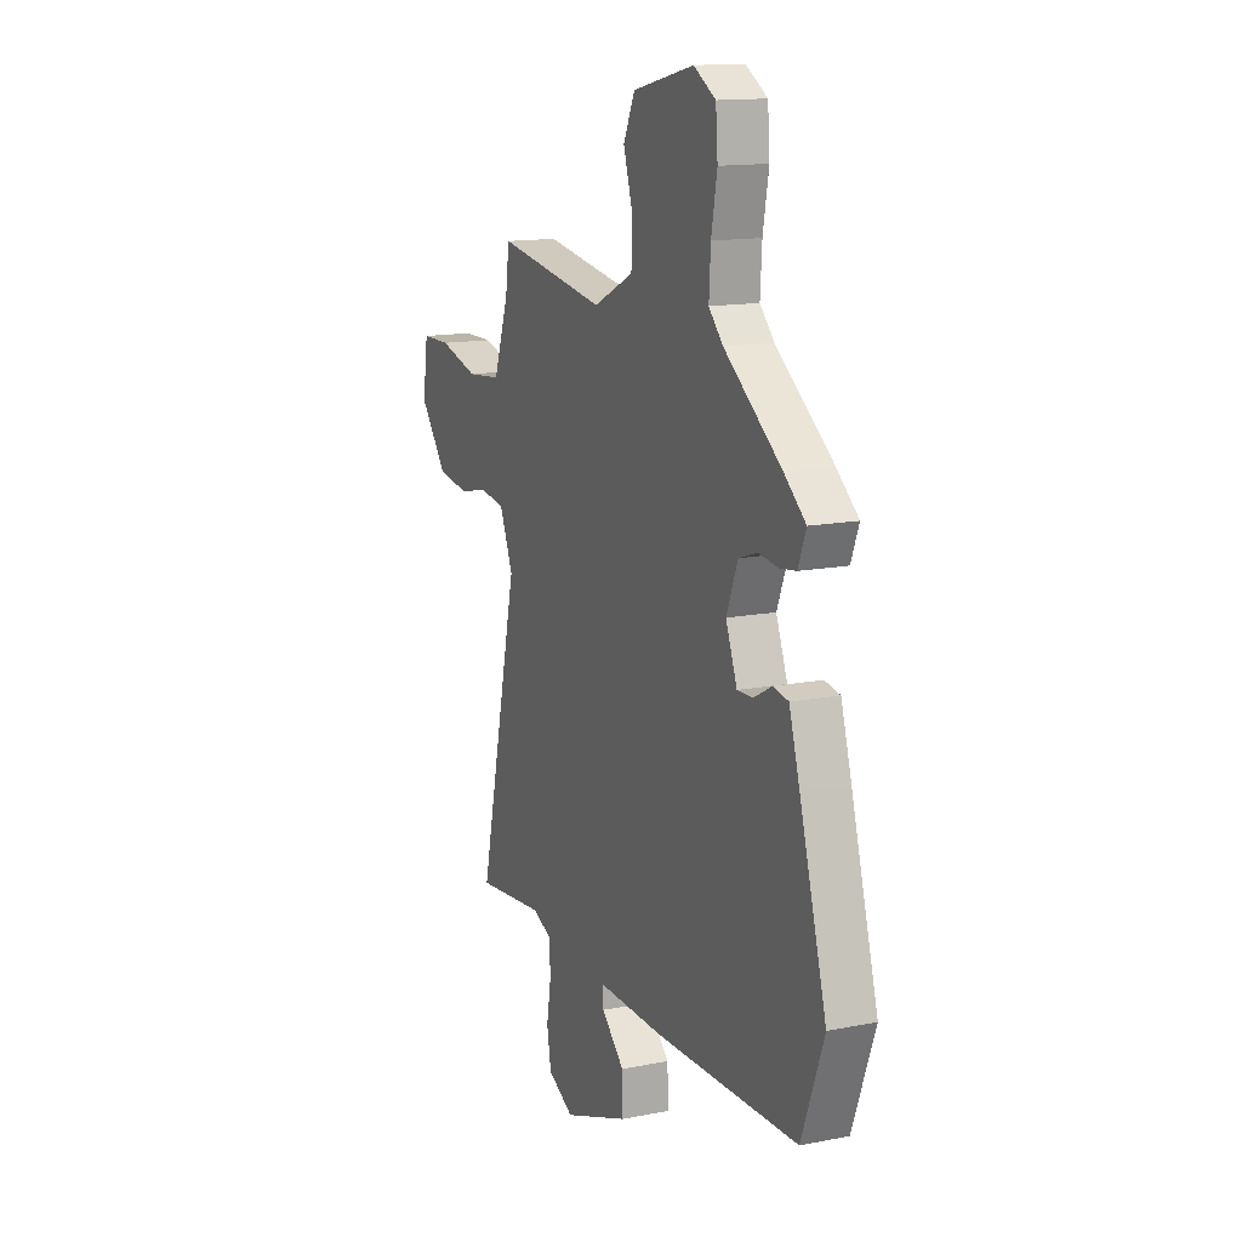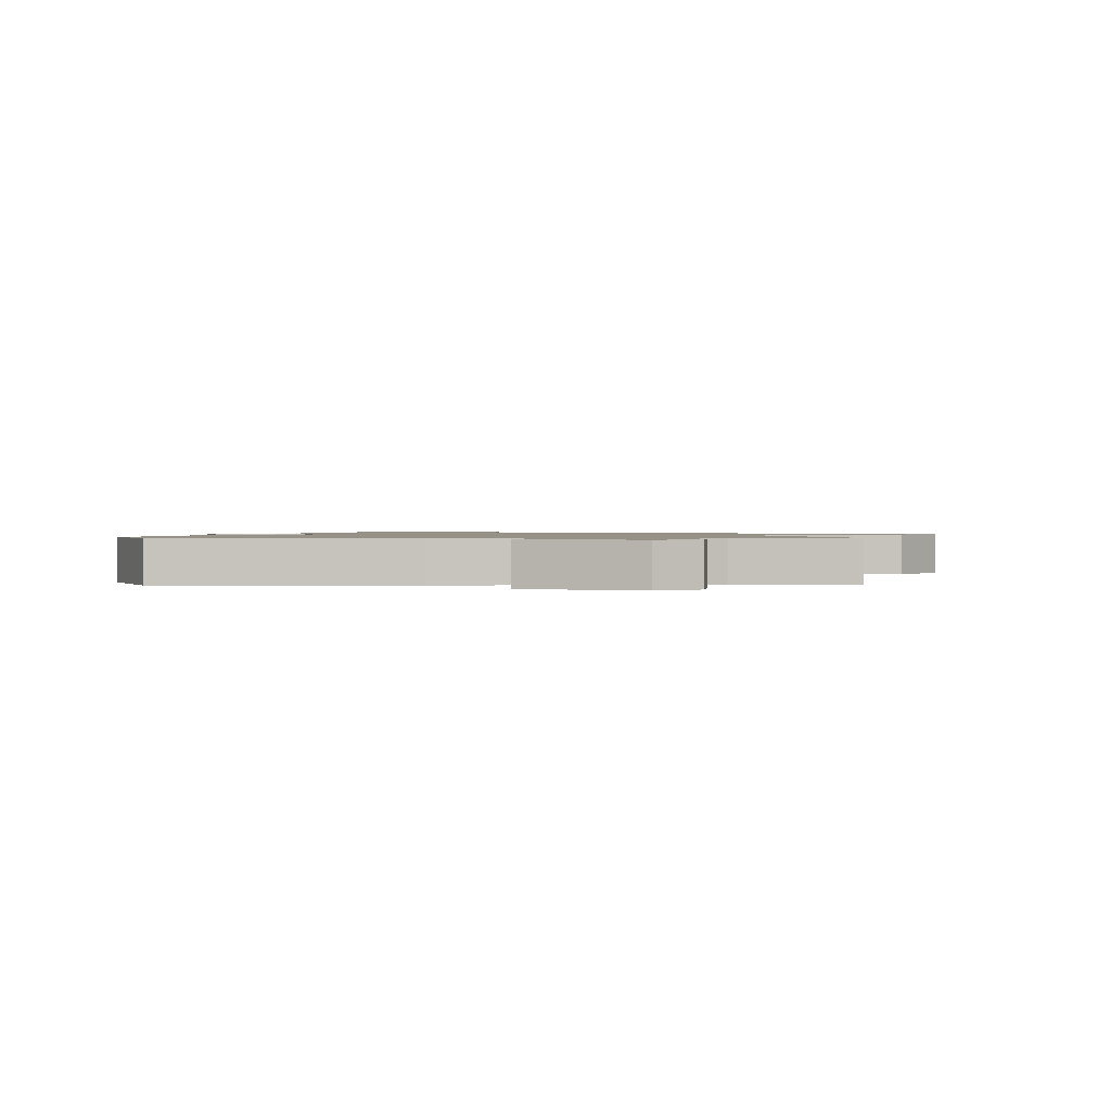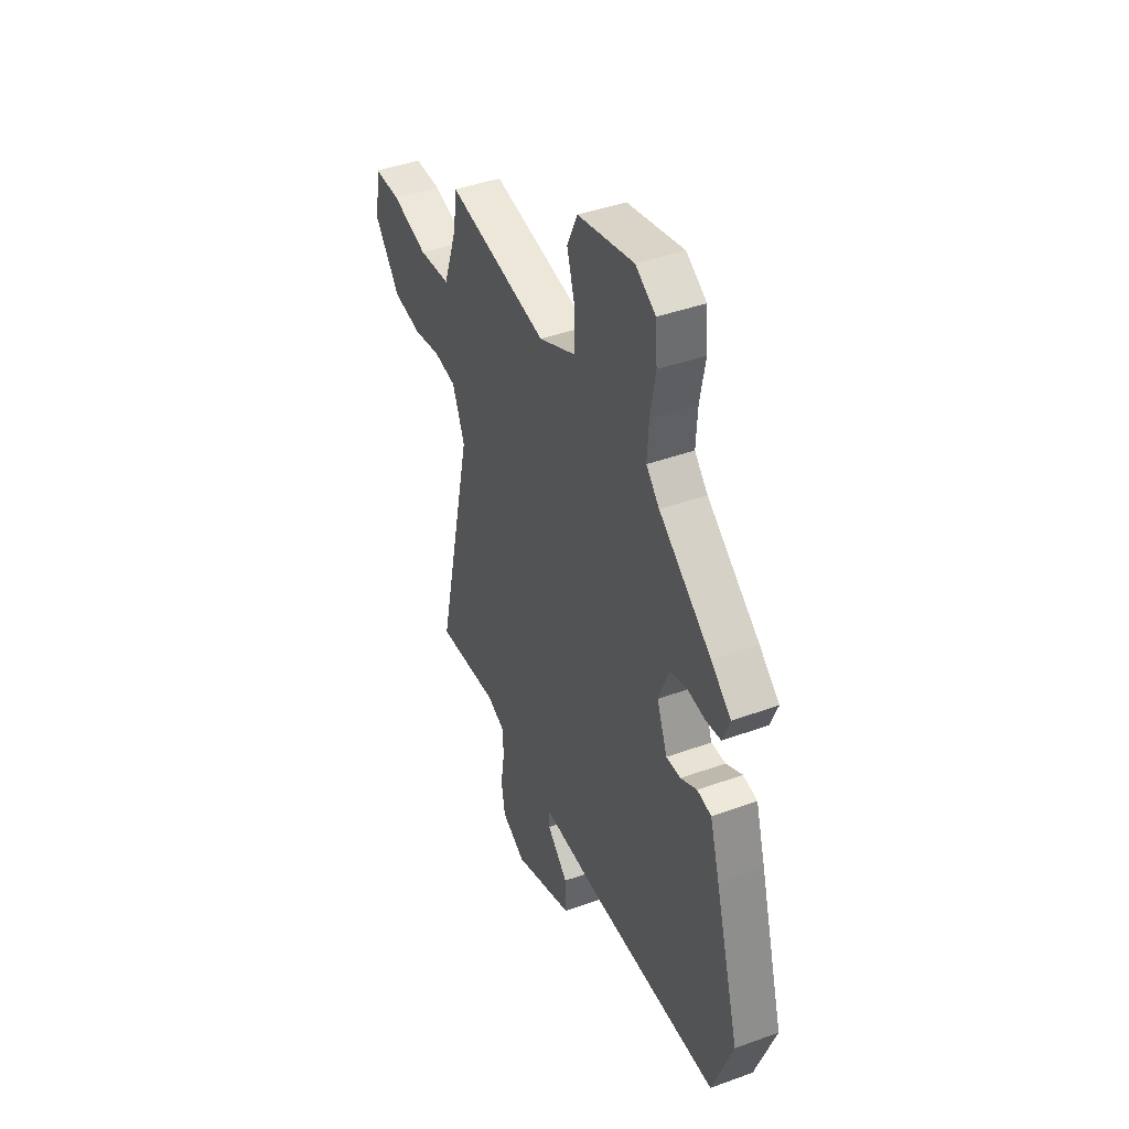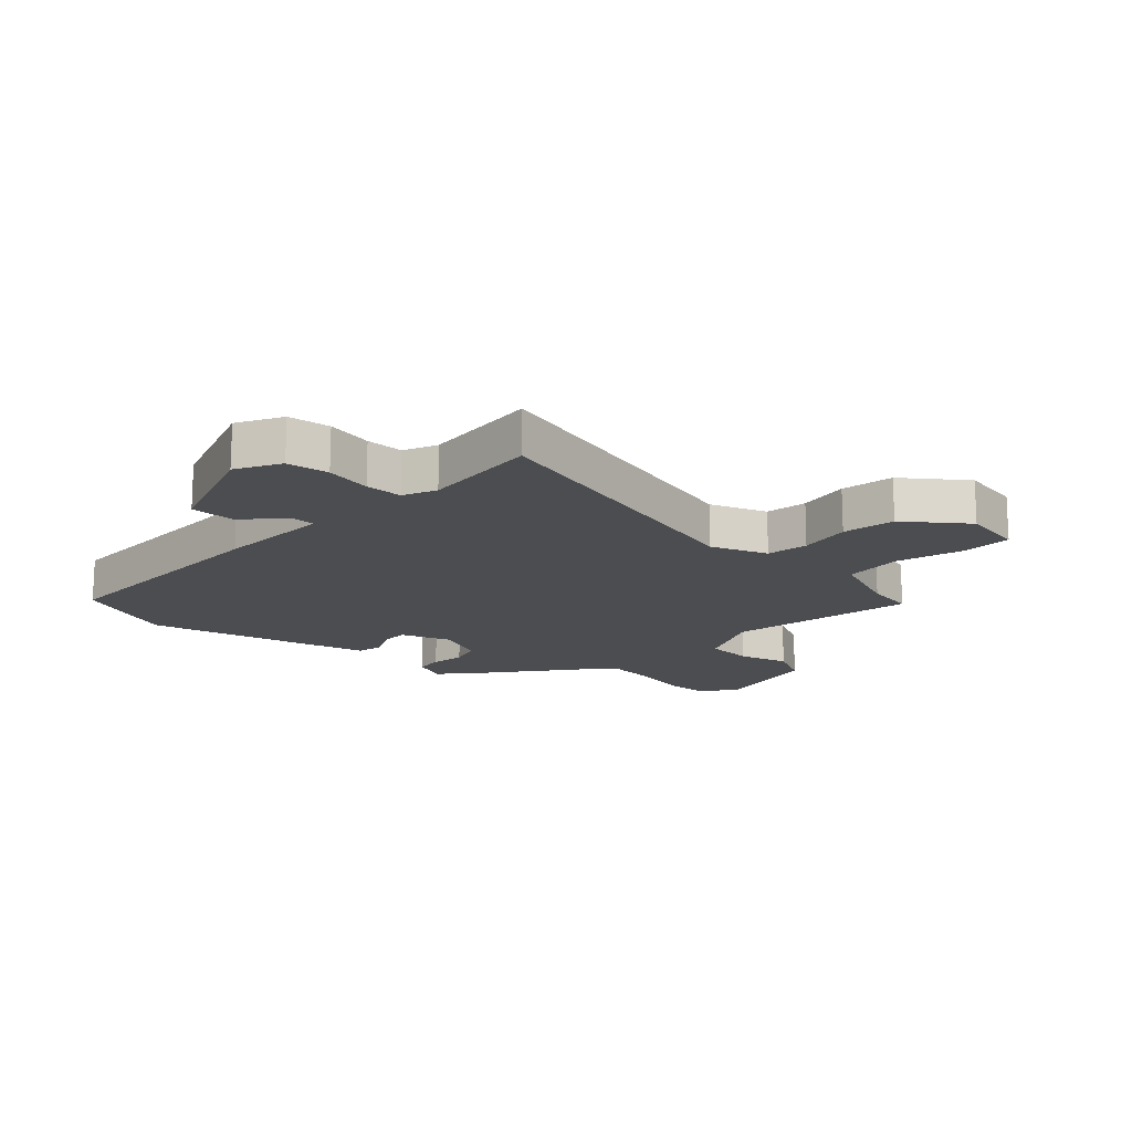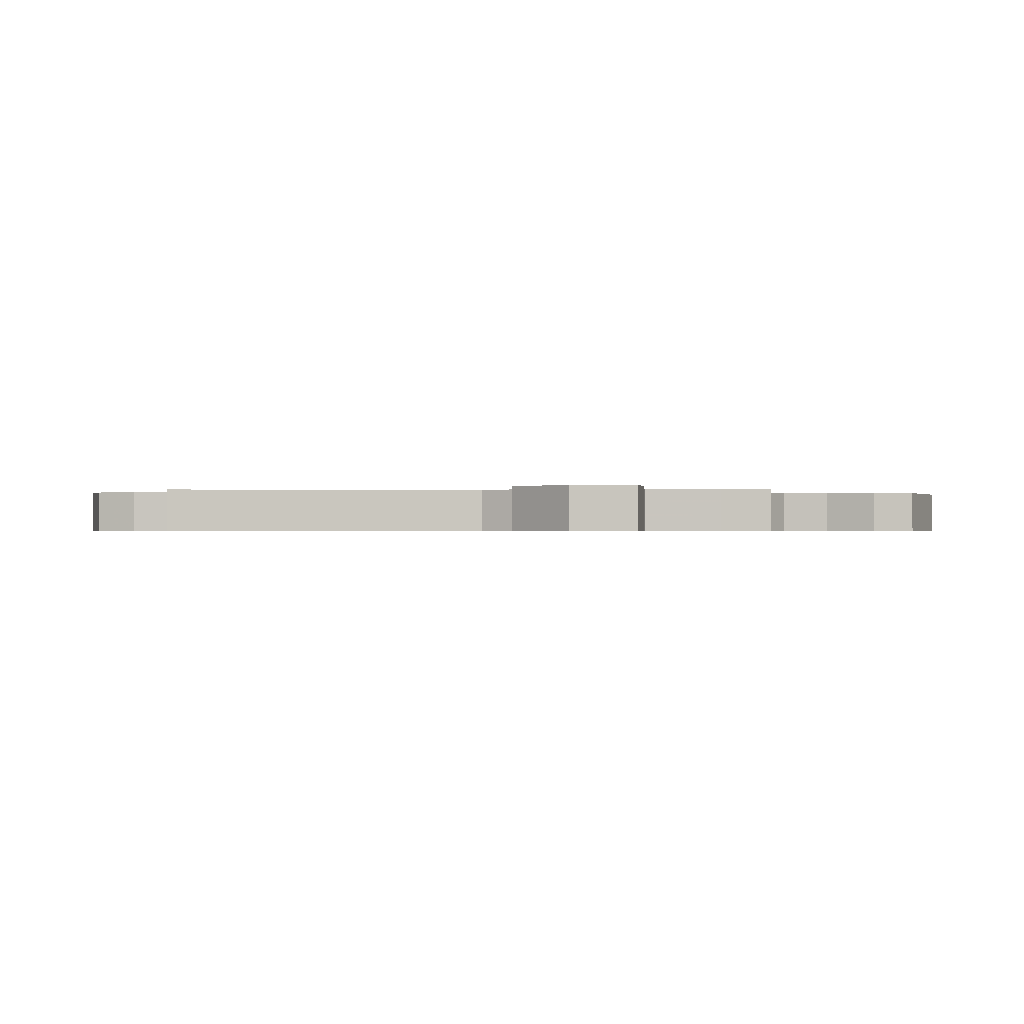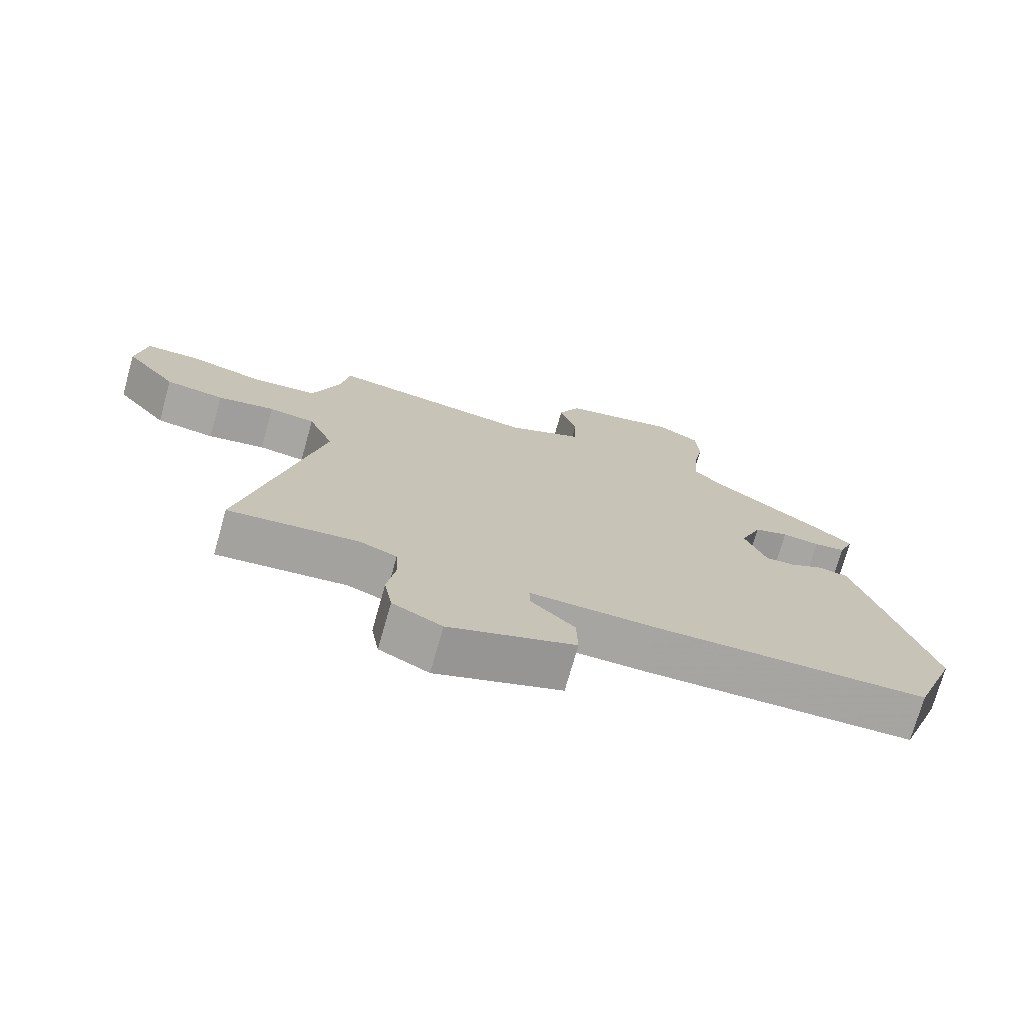
<metadata>
{"format":"obj","ext":"obj","renderer":"f3d","projection":"perspective","resolution":1024,"background":"white","views":[{"elev":14.2,"azim":66.4,"up":"+Z"},{"elev":1.0,"azim":178.0,"up":"+Y"},{"elev":42.5,"azim":66.6,"up":"+Z"},{"elev":-16.1,"azim":-134.4,"up":"+Y"},{"elev":-0.5,"azim":-80.7,"up":"+Y"},{"elev":-73.8,"azim":-15.8,"up":"+Z"}]}
</metadata>
<code>
v 0.563 0.07 -0.33
v 0.498 0.07 -0.505
v 0.082 0.07 -0.516
v -0.113 0.07 -0.513
v -0.112 0.07 -0.551
v -0.045 0.07 -0.615
v -0.043 0.07 -0.69
v -0.236 0.07 -0.762
v -0.312 0.07 -0.723
v -0.324 0.07 -0.652
v -0.311 0.07 -0.573
v -0.314 0.07 -0.51
v -0.371 0.07 -0.487
v -0.571 0.07 -0.508
v -0.454 0.07 0.012
v -0.493 0.07 0.106
v -0.564 0.07 0.116
v -0.652 0.07 0.099
v -0.742 0.07 0.112
v -0.822 0.07 0.212
v -0.807 0.07 0.316
v -0.722 0.07 0.317
v -0.608 0.07 0.286
v -0.508 0.07 0.296
v -0.464 0.07 0.42
v -0.453 0.07 0.502
v -0.133 0.07 0.451
v -0.016 0.07 0.507
v -0.014 0.07 0.587
v -0.04 0.07 0.672
v -0.007 0.07 0.743
v 0.172 0.07 0.784
v 0.236 0.07 0.746
v 0.242 0.07 0.668
v 0.225 0.07 0.576
v 0.22 0.07 0.495
v 0.262 0.07 0.451
v 0.429 0.07 0.326
v 0.492 0.07 0.273
v 0.469 0.07 0.214
v 0.421 0.07 0.207
v 0.363 0.07 0.214
v 0.31 0.07 0.196
v 0.277 0.07 0.113
v 0.31 0.07 0.028
v 0.356 0.07 0.03
v 0.408 0.07 0.058
v 0.453 0.07 0.05
v 0.484 0.07 -0.053
v 0.563 0 -0.33
v 0.498 0 -0.505
v 0.082 0 -0.516
v -0.113 0 -0.513
v -0.112 0 -0.551
v -0.045 0 -0.615
v -0.043 0 -0.69
v -0.236 0 -0.762
v -0.312 0 -0.723
v -0.324 0 -0.652
v -0.311 0 -0.573
v -0.314 0 -0.51
v -0.371 0 -0.487
v -0.571 0 -0.508
v -0.454 0 0.012
v -0.493 0 0.106
v -0.564 0 0.116
v -0.652 0 0.099
v -0.742 0 0.112
v -0.822 0 0.212
v -0.807 0 0.316
v -0.722 0 0.317
v -0.608 0 0.286
v -0.508 0 0.296
v -0.464 0 0.42
v -0.453 0 0.502
v -0.133 0 0.451
v -0.016 0 0.507
v -0.014 0 0.587
v -0.04 0 0.672
v -0.007 0 0.743
v 0.172 0 0.784
v 0.236 0 0.746
v 0.242 0 0.668
v 0.225 0 0.576
v 0.22 0 0.495
v 0.262 0 0.451
v 0.429 0 0.326
v 0.492 0 0.273
v 0.469 0 0.214
v 0.421 0 0.207
v 0.363 0 0.214
v 0.31 0 0.196
v 0.277 0 0.113
v 0.31 0 0.028
v 0.356 0 0.03
v 0.408 0 0.058
v 0.453 0 0.05
v 0.484 0 -0.053
f 2 3 4
f 1 2 4
f 49 1 4
f 48 49 4
f 47 48 4
f 46 47 4
f 45 46 4
f 44 45 4
f 43 44 4
f 40 41 42
f 39 40 42
f 38 39 42
f 37 38 42
f 36 37 42 43
f 33 34 35
f 32 33 35
f 31 32 35
f 30 31 35
f 29 30 35
f 28 29 35 36
f 36 43 4
f 28 36 4
f 27 28 4
f 21 22 23
f 20 21 23
f 19 20 23
f 18 19 23
f 17 18 23
f 16 17 23 24
f 15 16 24 25
f 13 14 15
f 26 27 4
f 25 26 4
f 15 25 4
f 13 15 4
f 12 13 4
f 9 10 11
f 8 9 11
f 7 8 11
f 6 7 11
f 5 6 11
f 4 5 11 12
f 53 52 51
f 53 51 50
f 53 50 98
f 53 98 97
f 53 97 96
f 53 96 95
f 53 95 94
f 53 94 93
f 53 93 92
f 91 90 89
f 91 89 88
f 91 88 87
f 91 87 86
f 92 91 86 85
f 84 83 82
f 84 82 81
f 84 81 80
f 84 80 79
f 84 79 78
f 85 84 78 77
f 53 92 85
f 53 85 77
f 53 77 76
f 72 71 70
f 72 70 69
f 72 69 68
f 72 68 67
f 72 67 66
f 73 72 66 65
f 74 73 65 64
f 64 63 62
f 53 76 75
f 53 75 74
f 53 74 64
f 53 64 62
f 53 62 61
f 60 59 58
f 60 58 57
f 60 57 56
f 60 56 55
f 60 55 54
f 61 60 54 53
f 1 50 51 2
f 2 51 52 3
f 3 52 53 4
f 4 53 54 5
f 5 54 55 6
f 6 55 56 7
f 7 56 57 8
f 8 57 58 9
f 9 58 59 10
f 10 59 60 11
f 11 60 61 12
f 12 61 62 13
f 13 62 63 14
f 14 63 64 15
f 15 64 65 16
f 16 65 66 17
f 17 66 67 18
f 18 67 68 19
f 19 68 69 20
f 20 69 70 21
f 21 70 71 22
f 22 71 72 23
f 23 72 73 24
f 24 73 74 25
f 25 74 75 26
f 26 75 76 27
f 27 76 77 28
f 28 77 78 29
f 29 78 79 30
f 30 79 80 31
f 31 80 81 32
f 32 81 82 33
f 33 82 83 34
f 34 83 84 35
f 35 84 85 36
f 36 85 86 37
f 37 86 87 38
f 38 87 88 39
f 39 88 89 40
f 40 89 90 41
f 41 90 91 42
f 42 91 92 43
f 43 92 93 44
f 44 93 94 45
f 45 94 95 46
f 46 95 96 47
f 47 96 97 48
f 48 97 98 49
f 49 98 50 1

</code>
